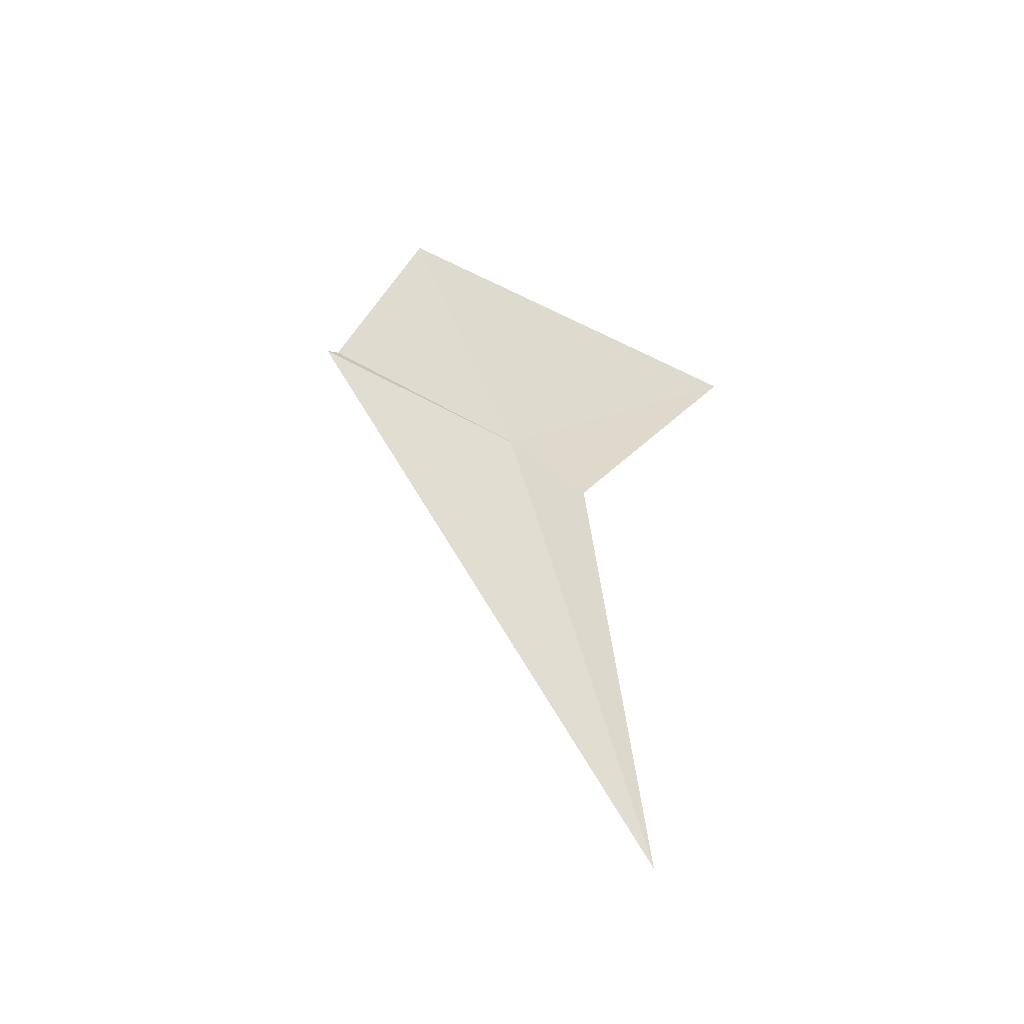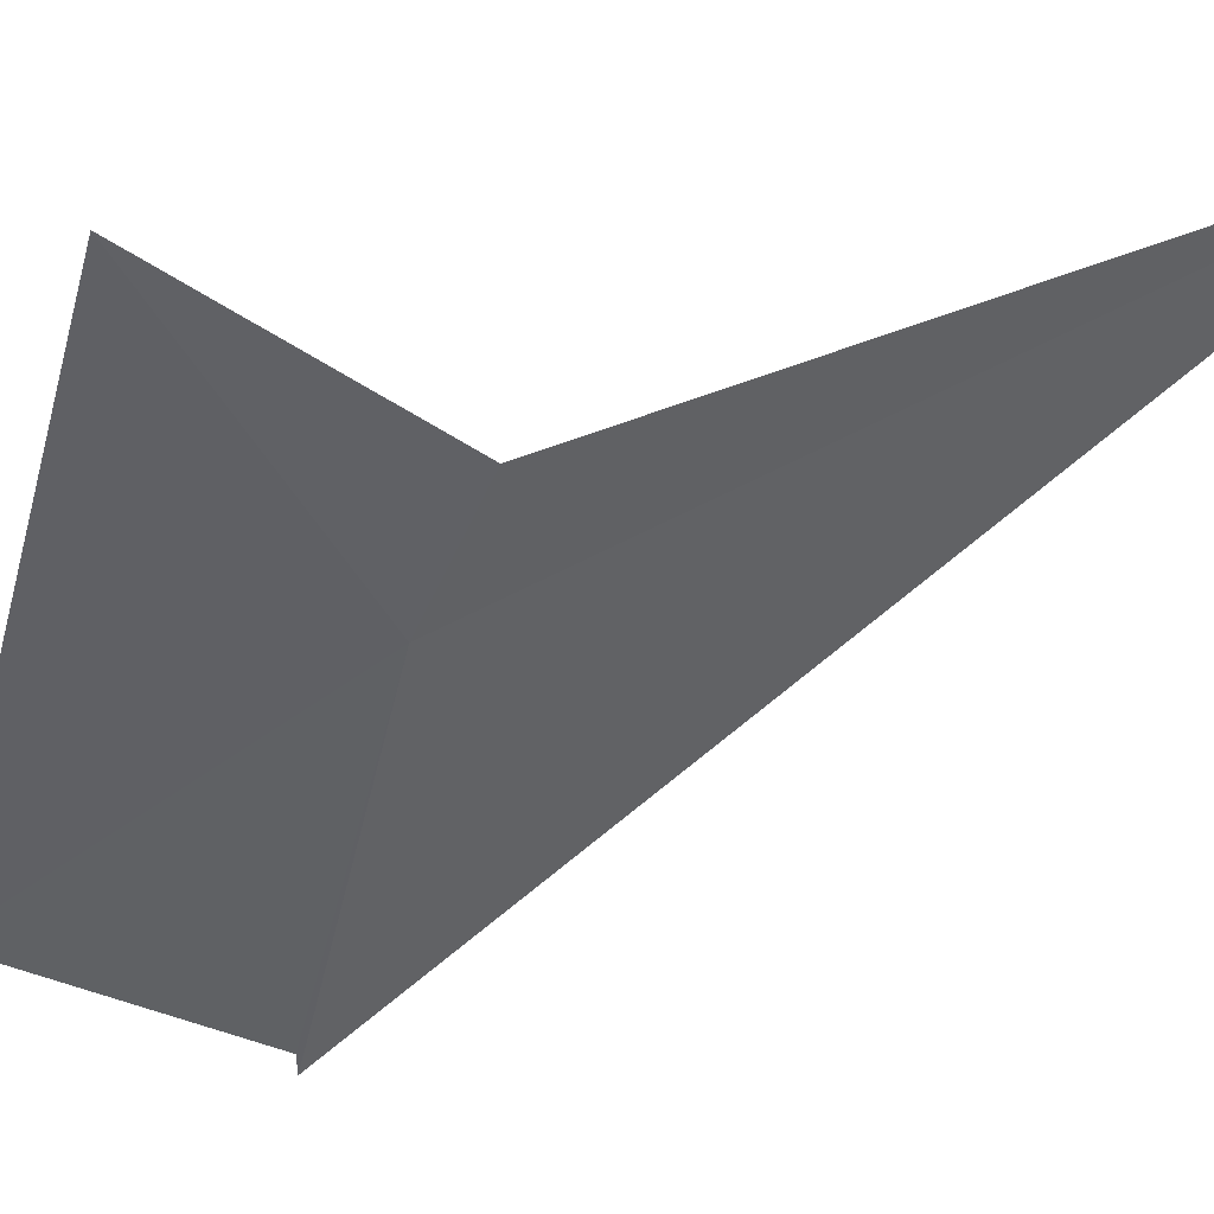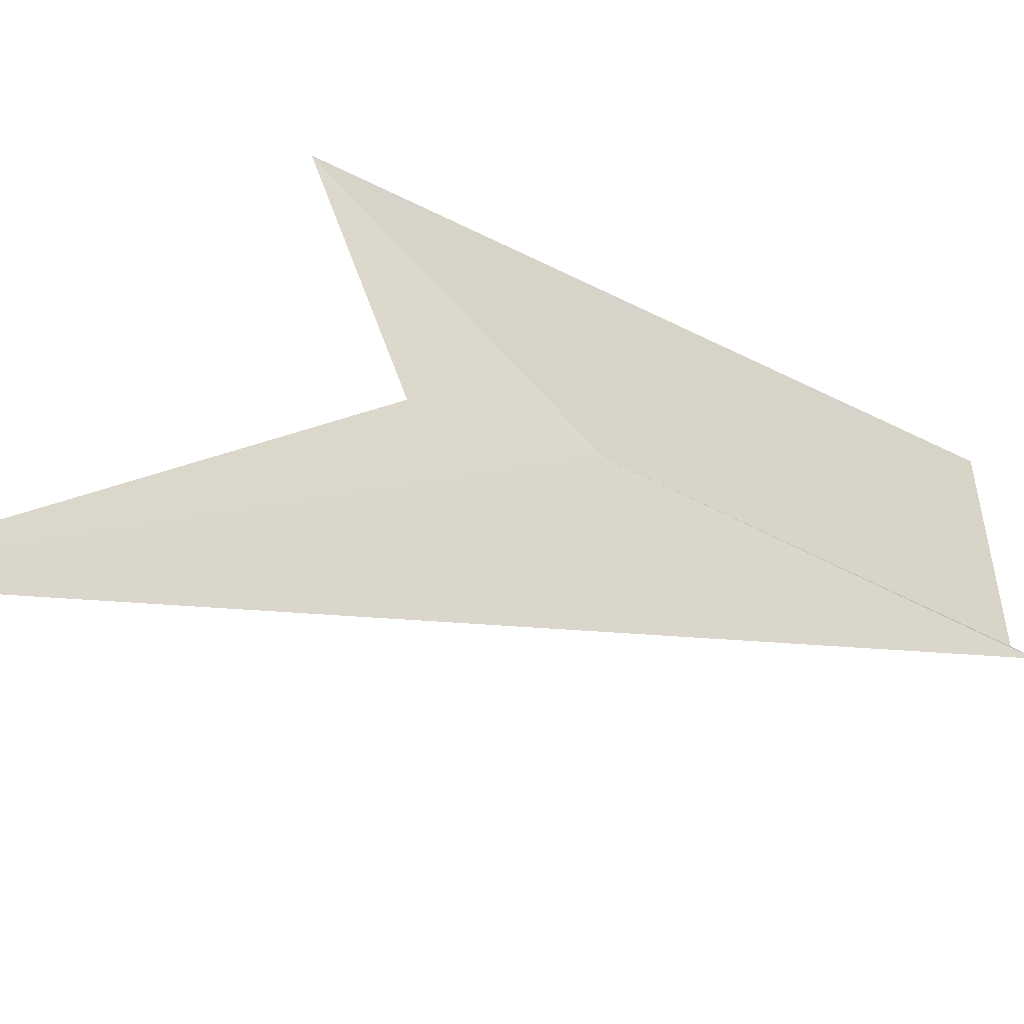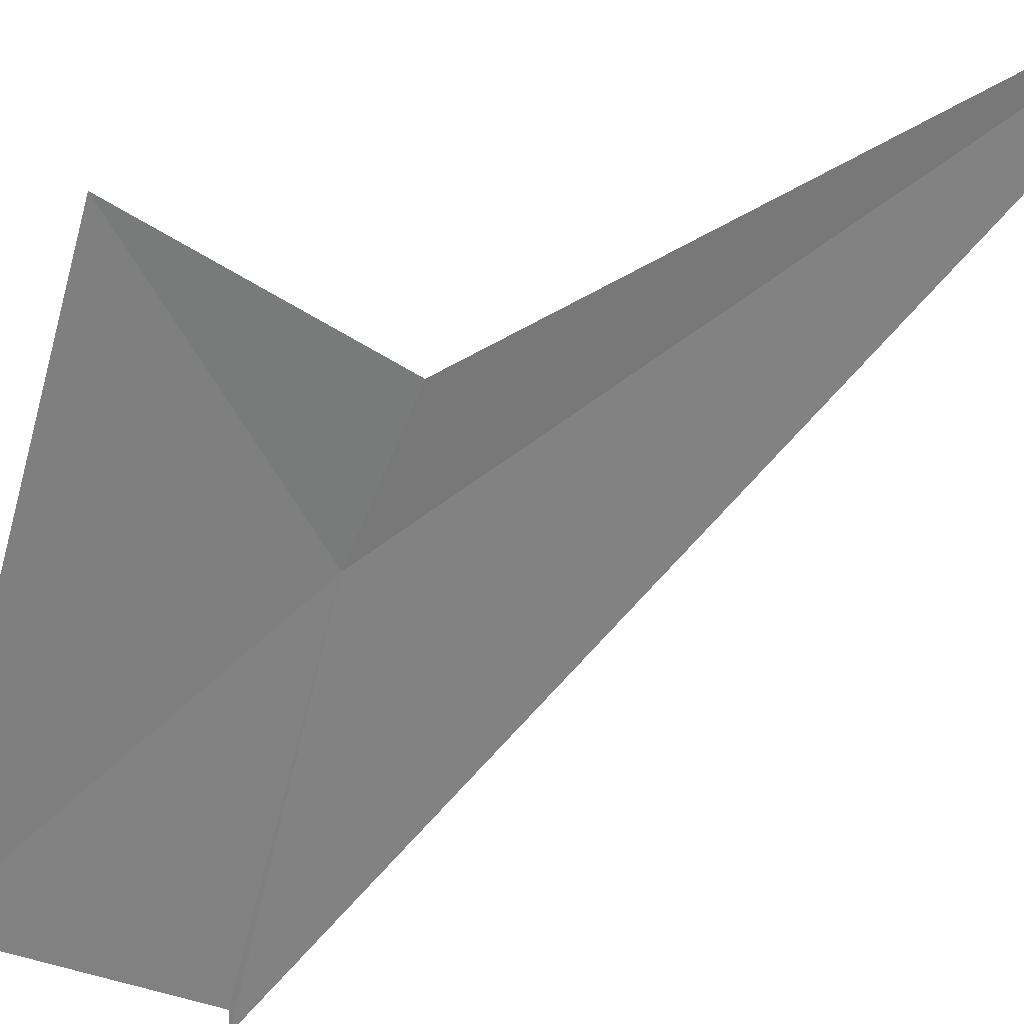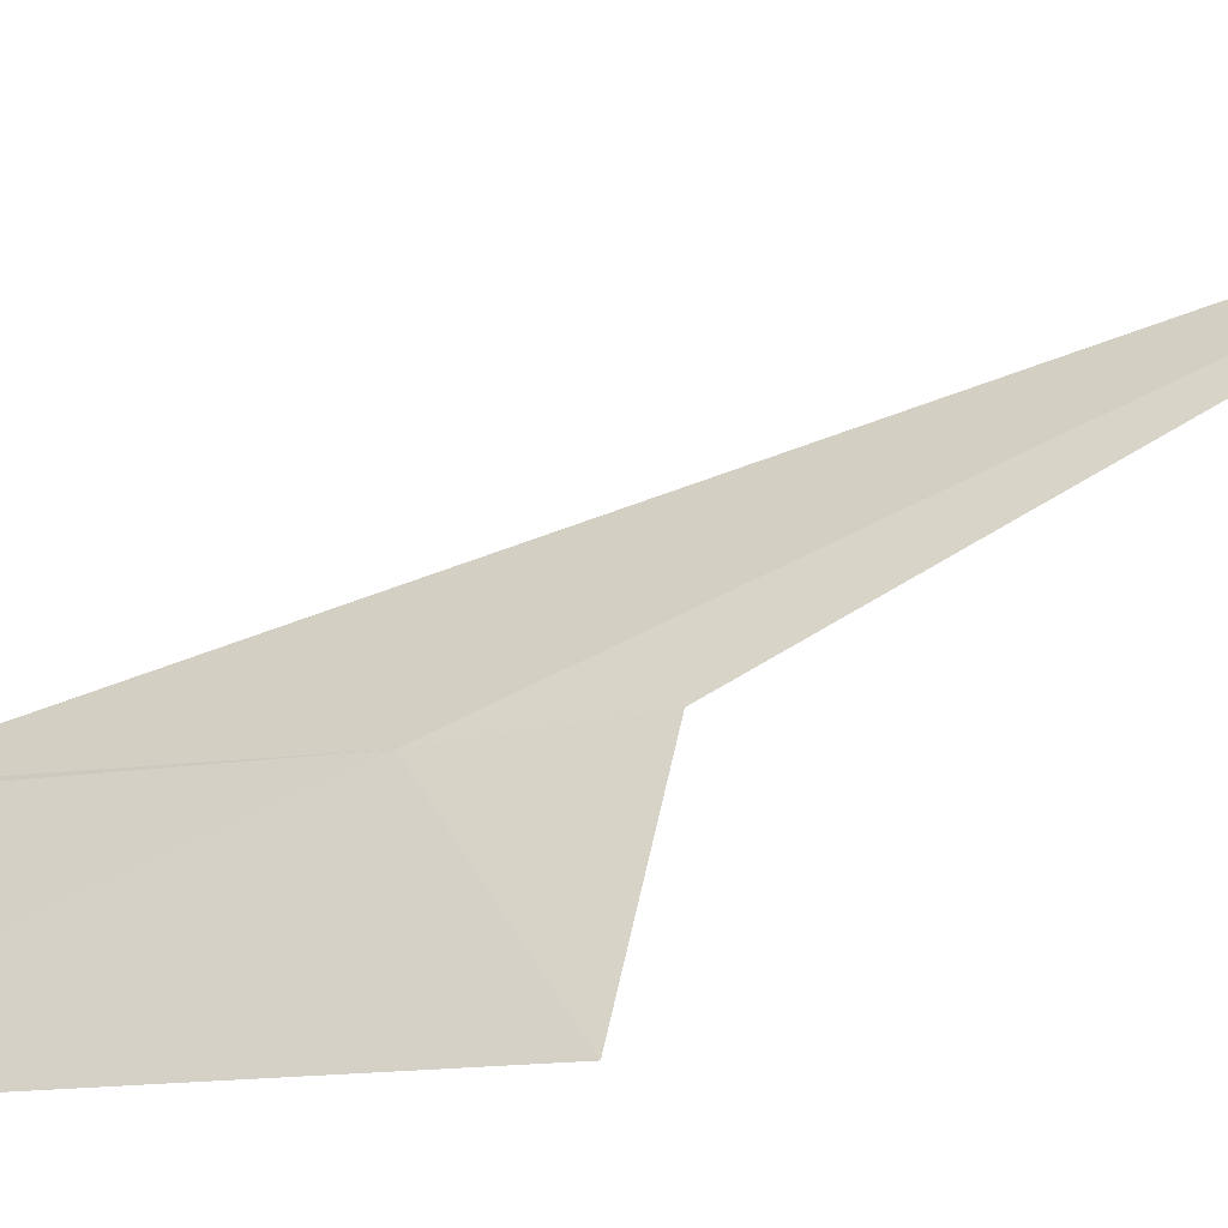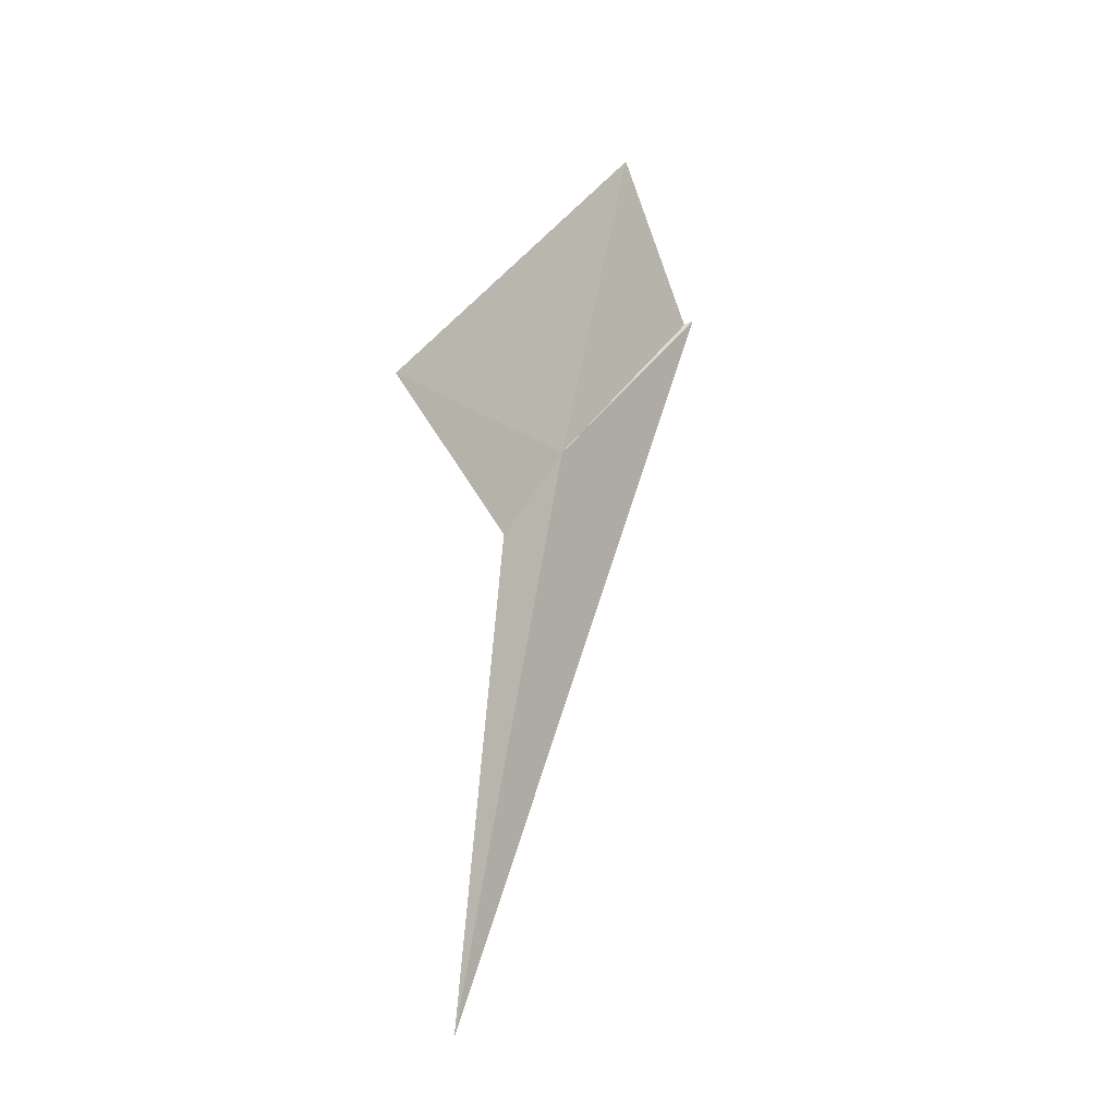
<metadata>
{"format":"obj","ext":"obj","renderer":"f3d","projection":"perspective","resolution":1024,"background":"white","views":[{"elev":-41.1,"azim":52.5,"up":"+Z"},{"elev":-15.5,"azim":125.1,"up":"+Y"},{"elev":15.8,"azim":-155.4,"up":"+Y"},{"elev":-30.7,"azim":123.8,"up":"+Y"},{"elev":71.0,"azim":54.4,"up":"+Y"},{"elev":-12.5,"azim":168.8,"up":"+Z"}]}
</metadata>
<code>
v 18.92 18.24 46.68
v 18.97 18.28 46.39
v 18.95 18.26 46.63
v 18.83 18.17 46.78
v 18.83 18.17 46.78
v 19.01 18.31 46.69
v 18.87 18.2 46.86
f 1 3 2
f 1 2 4
f 1 4 5
f 1 7 6
f 1 5 7
f 1 6 3

</code>
